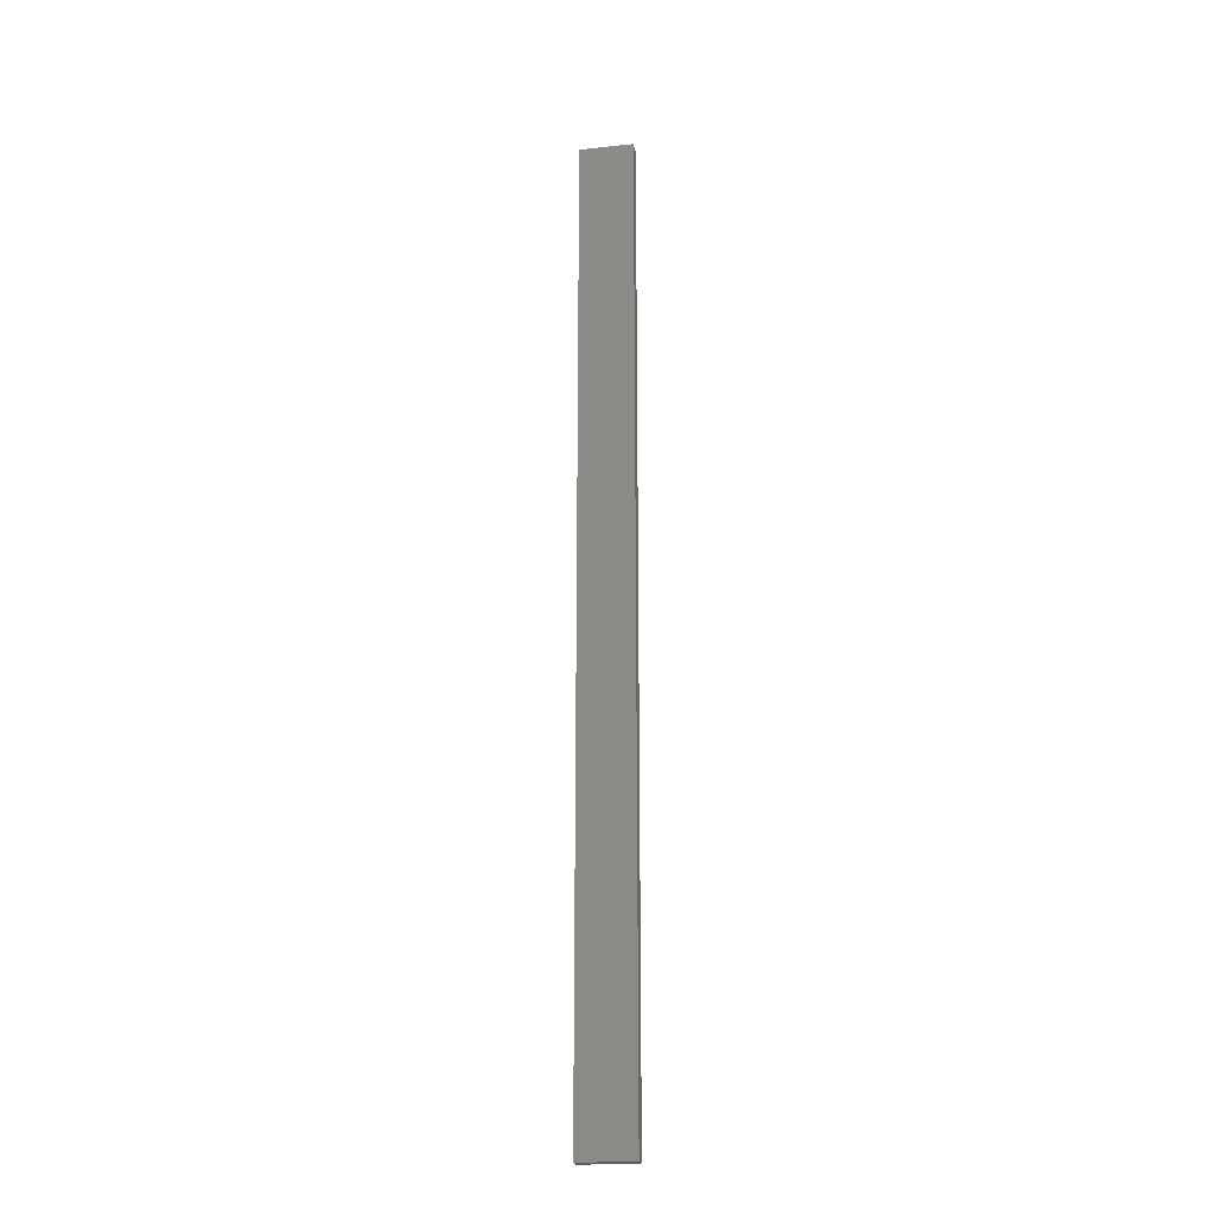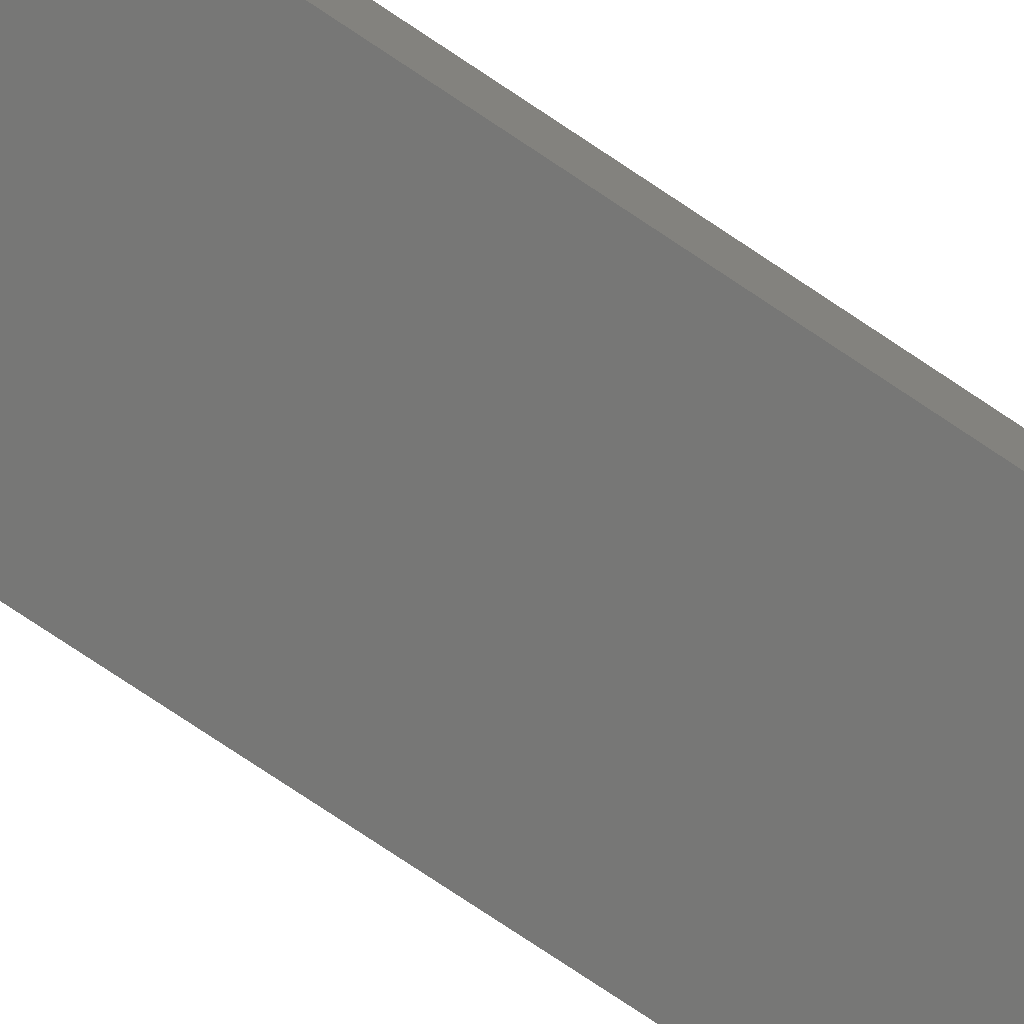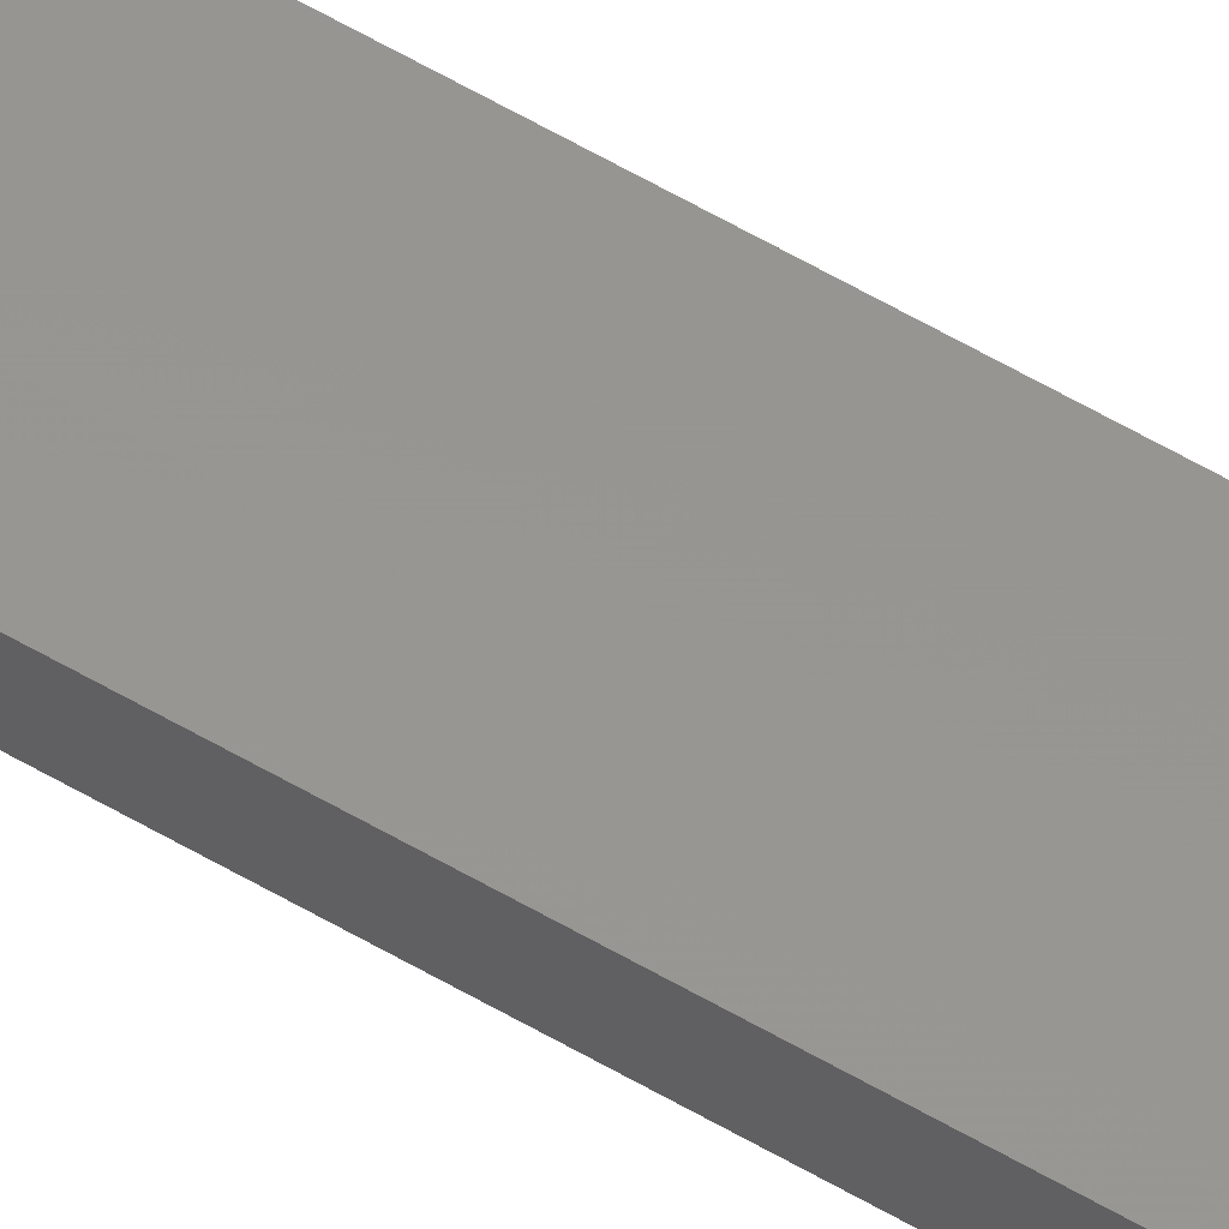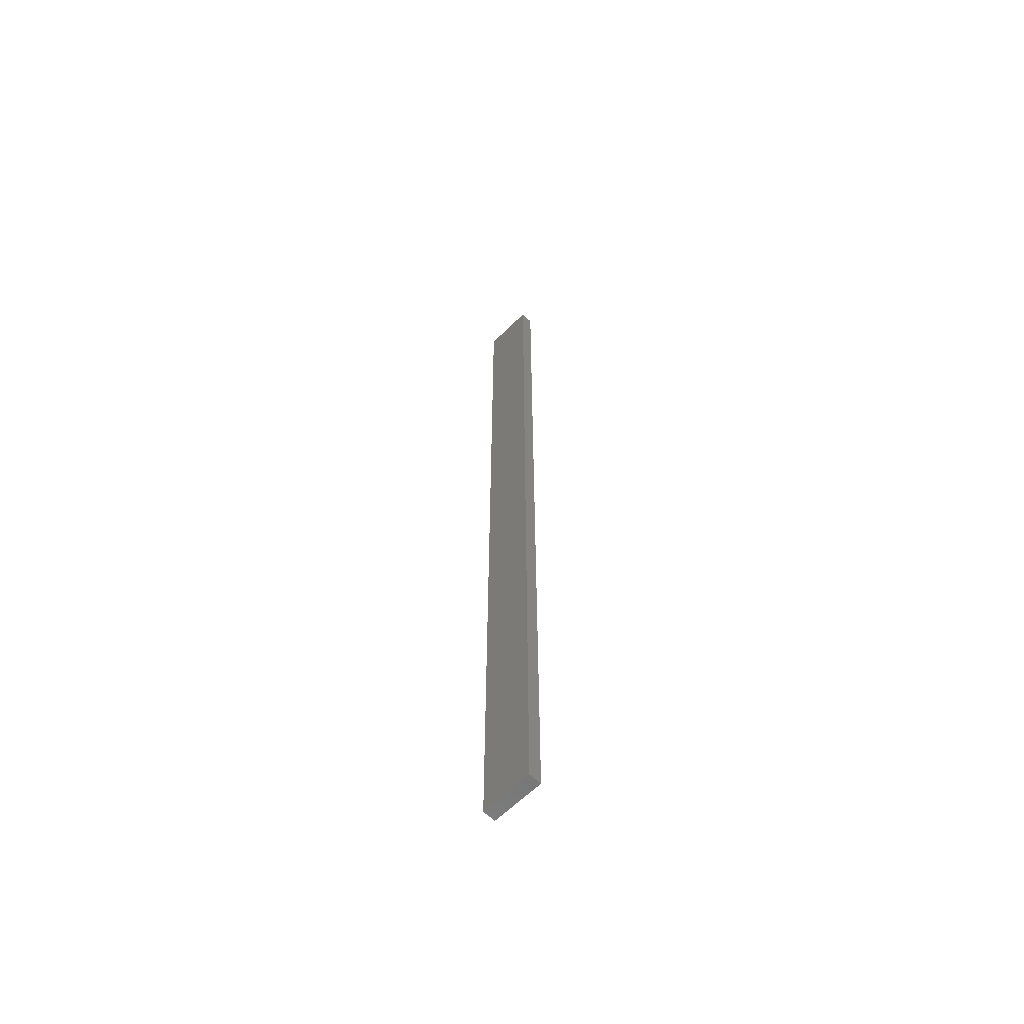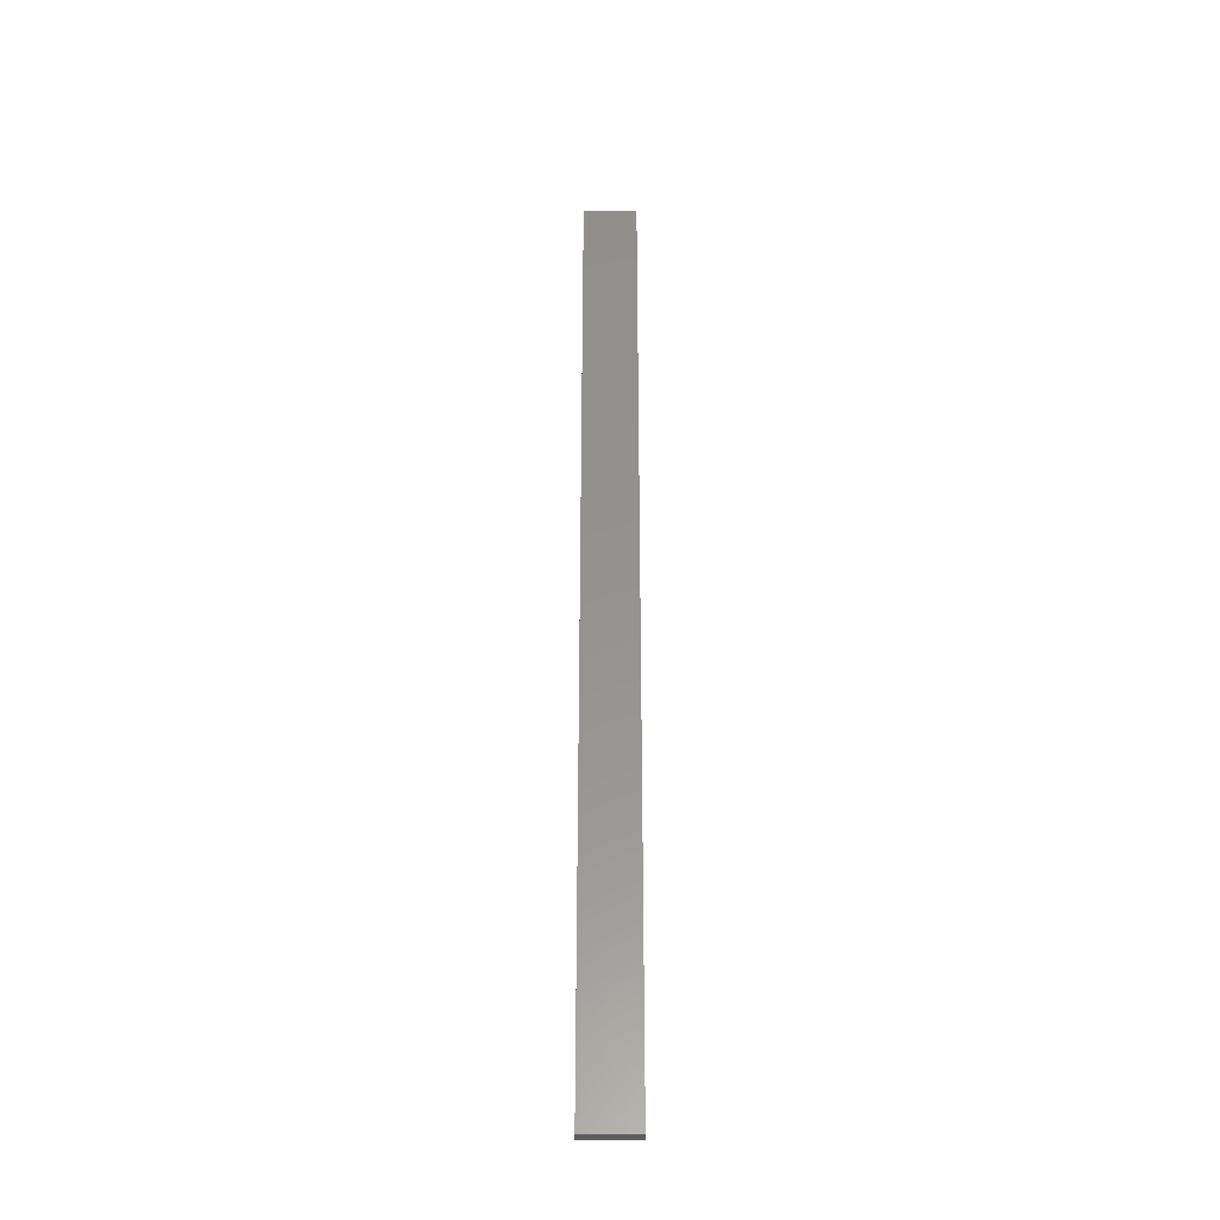
<metadata>
{"format":"stl","ext":"stl","renderer":"f3d","projection":"perspective","resolution":1024,"background":"white","views":[{"elev":-22.2,"azim":-1.5,"up":"+Z"},{"elev":-59.6,"azim":-127.0,"up":"+Y"},{"elev":68.0,"azim":-60.8,"up":"+Y"},{"elev":-61.0,"azim":-146.6,"up":"+Z"},{"elev":-33.9,"azim":167.1,"up":"+Z"}]}
</metadata>
<code>
# stl→obj: 16 verts, 28 faces
v -18.96 -2.419 342.1
v -18.96 -2.419 345.6
v -19.02 -2.405 345.6
v -19.02 -2.405 342.1
v -19.09 -2.391 345.6
v -19.09 -2.391 342.1
v -19.15 -2.377 342.1
v -19.15 -2.377 345.6
v -19.14 -2.328 342.1
v -19.14 -2.328 345.6
v -18.95 -2.37 345.6
v -19.01 -2.356 342.1
v -19.01 -2.356 345.6
v -19.08 -2.342 345.6
v -18.95 -2.37 342.1
v -19.08 -2.342 342.1
f 1 2 3
f 4 3 5
f 4 1 3
f 6 4 5
f 7 5 8
f 7 6 5
f 9 7 8
f 9 8 10
f 11 12 13
f 13 12 14
f 15 12 11
f 12 16 14
f 14 9 10
f 16 9 14
f 1 15 11
f 1 11 2
f 9 16 7
f 16 6 7
f 16 12 6
f 12 4 6
f 12 15 4
f 15 1 4
f 14 10 8
f 5 14 8
f 13 14 5
f 3 13 5
f 2 11 13
f 2 13 3

</code>
